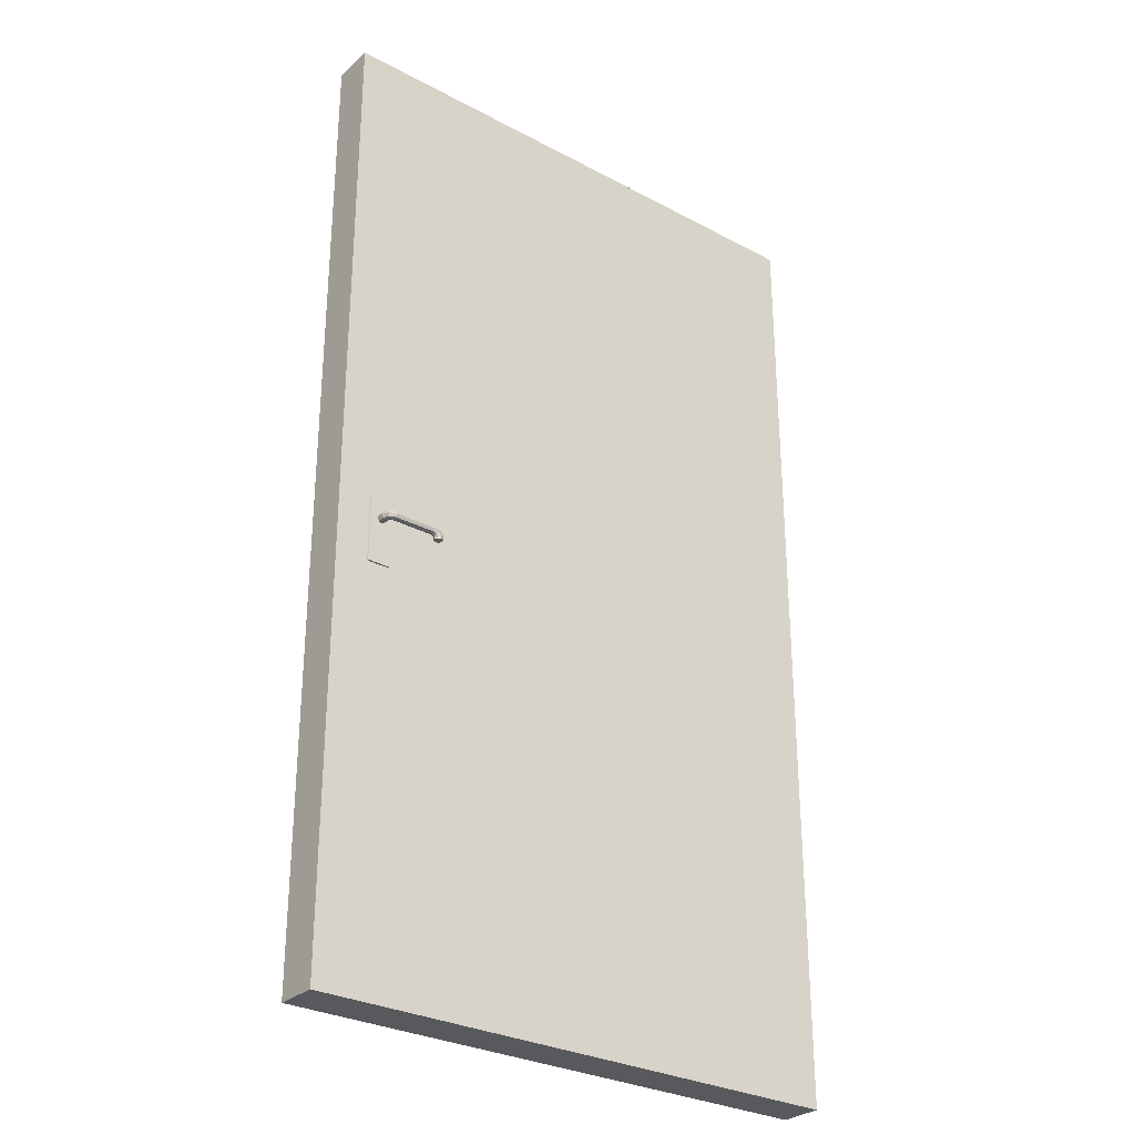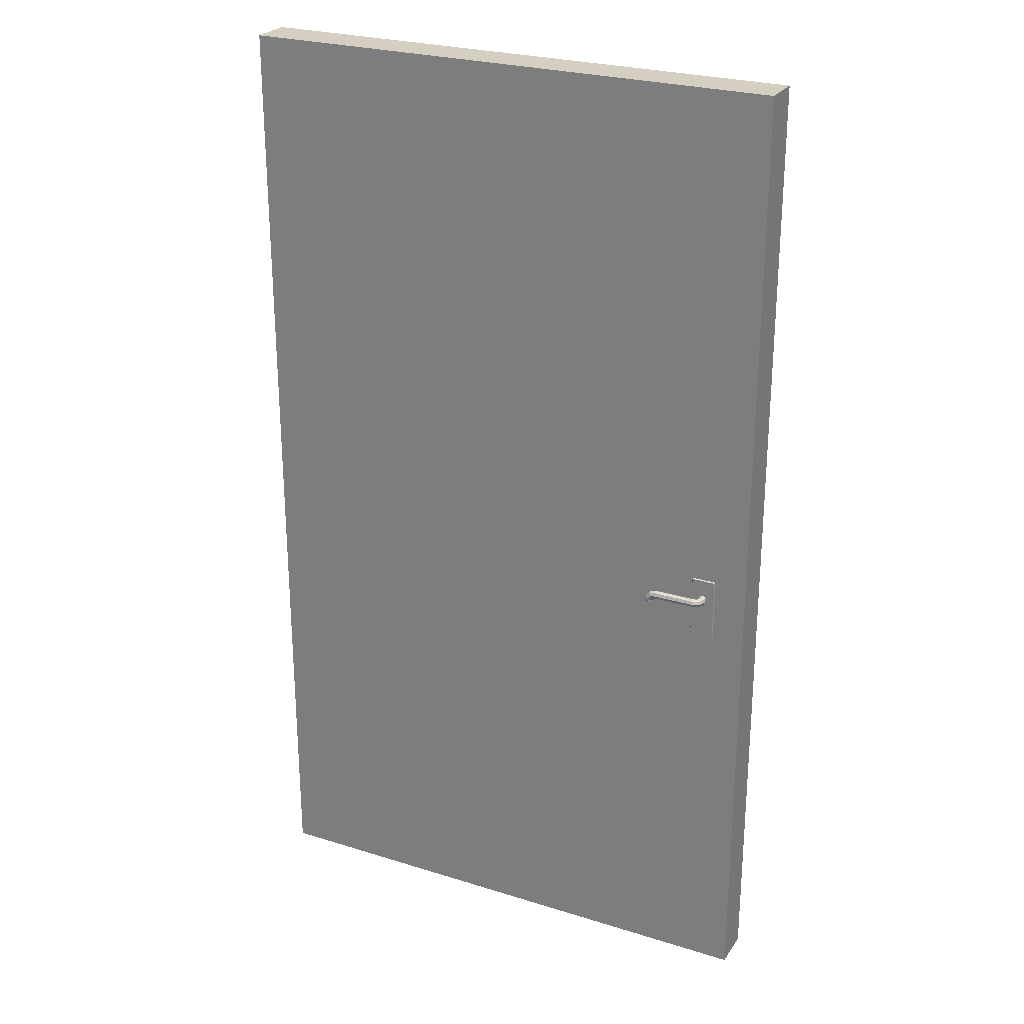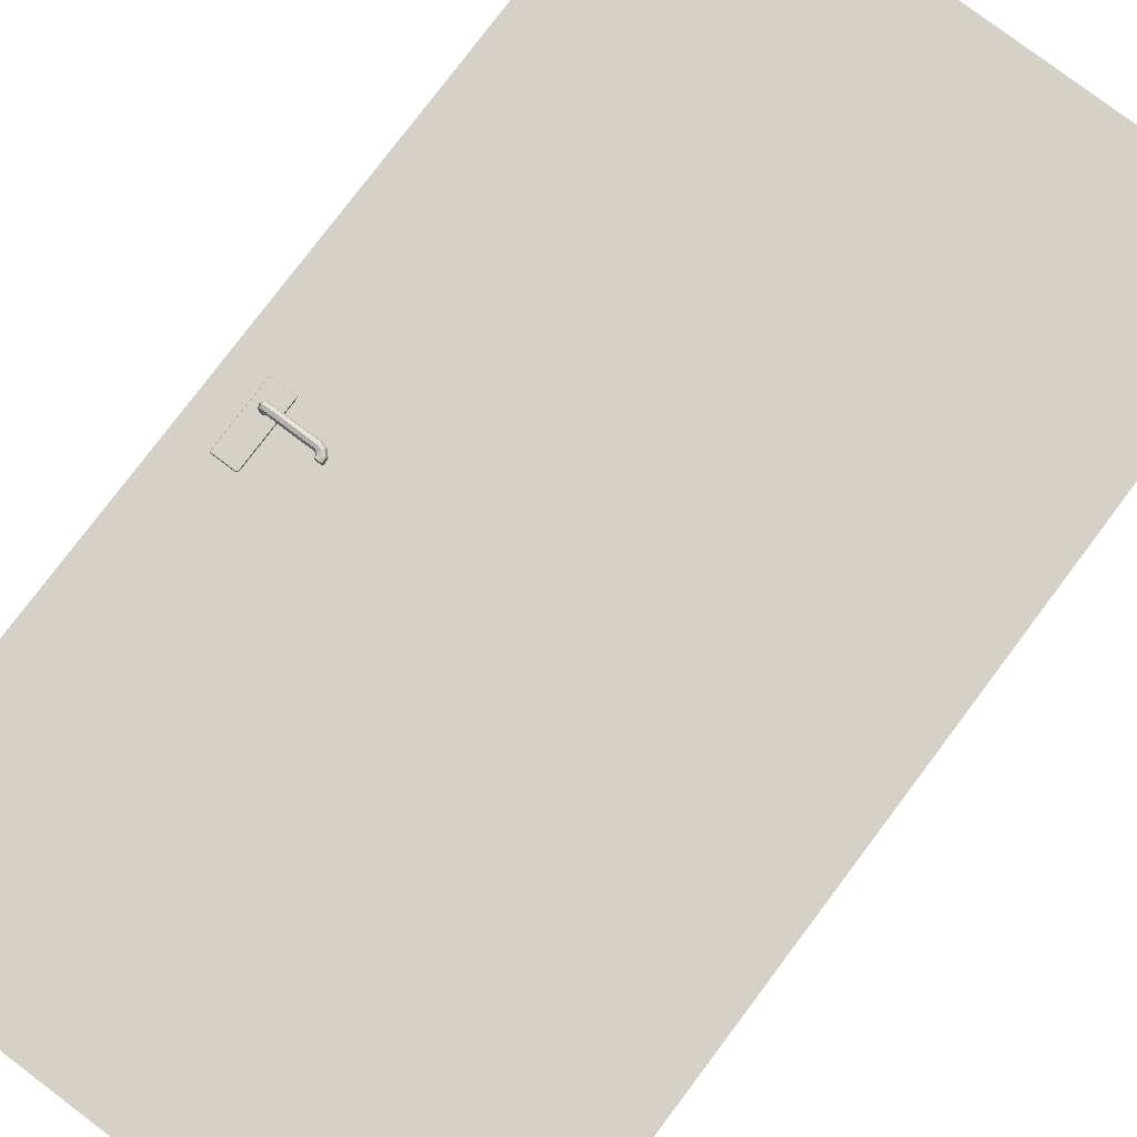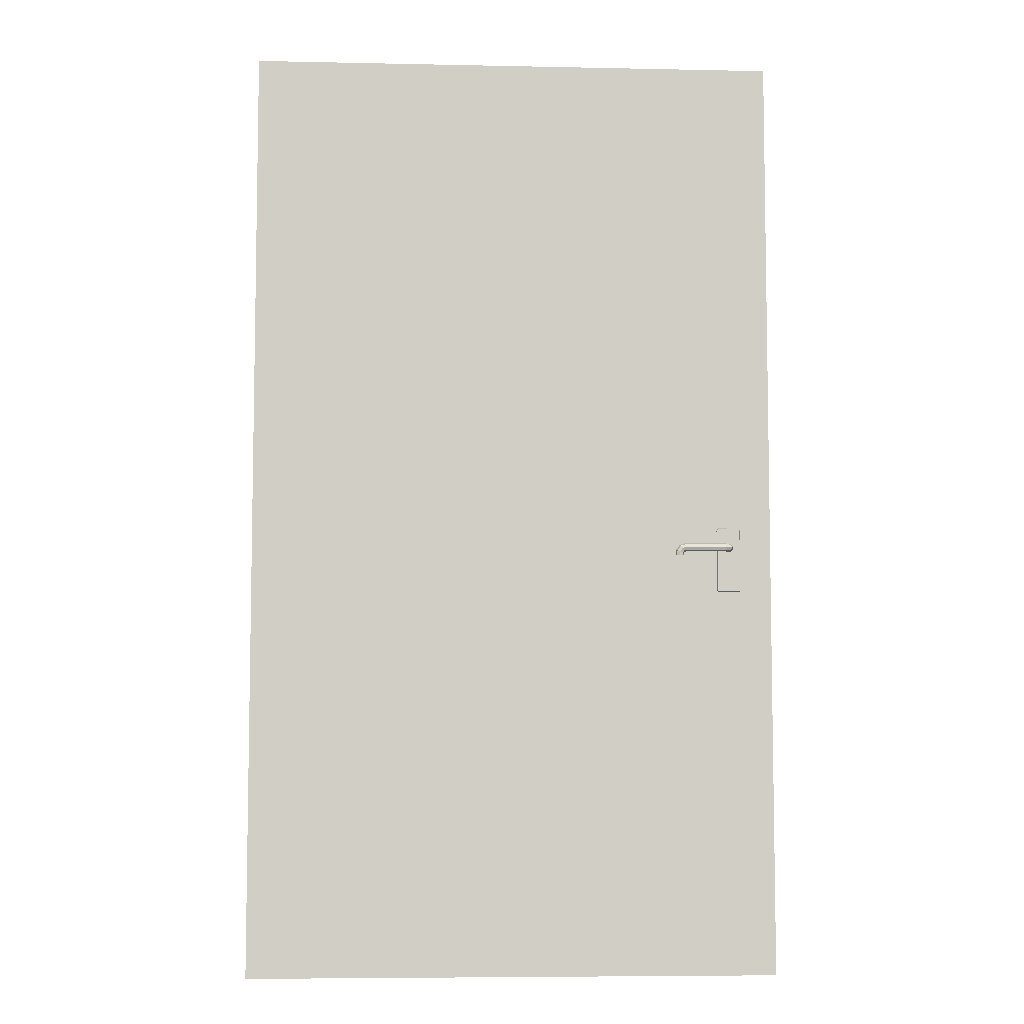
<metadata>
{"format":"obj","ext":"obj","renderer":"f3d","projection":"perspective","resolution":1024,"background":"white","views":[{"elev":-29.4,"azim":-38.2,"up":"+Y"},{"elev":25.9,"azim":-153.6,"up":"+Y"},{"elev":78.9,"azim":37.0,"up":"+Z"},{"elev":-6.6,"azim":176.5,"up":"+Y"}]}
</metadata>
<code>
o Door.001
v -1.3 -1.15 -0.04981
v -1.3 -1.007 -0.04981
v 0 -1.007 -0.04981
v 0 -1.15 -0.04981
v -1.3 1.15 0.05029
v 0 1.15 0.05029
v 0 1.15 -0.04981
v -1.3 1.15 -0.04981
v 0 -1.007 -0.04981
v 0 -1.007 0.05029
v 0 -1.15 0.05029
v 0 -1.15 -0.04981
v 0 -1.15 0.05029
v -1.3 -1.15 0.05029
v -1.3 -1.15 -0.04981
v 0 -1.15 -0.04981
v -1.3 1.004 -0.04981
v -1.3 1.004 0.05029
v -1.3 1.15 0.05029
v -1.3 1.15 -0.04981
v 0 -1.15 0.05029
v 0 -1.007 0.05029
v -1.3 -1.007 0.05029
v -1.3 -1.15 0.05029
v -1.3 1.15 -0.04981
v 0 1.15 -0.04981
v 0 1.004 -0.04981
v -1.3 1.004 -0.04981
v 0 1.15 -0.04981
v 0 1.15 0.05029
v 0 1.004 0.05029
v 0 1.004 -0.04981
v -1.3 -1.007 -0.04981
v -1.3 -1.007 0.05029
v -1.3 1.004 0.05029
v -1.3 1.004 -0.04981
v 0 1.15 0.05029
v -1.3 1.15 0.05029
v -1.3 1.004 0.05029
v 0 1.004 0.05029
v -1.3 1.004 -0.04981
v 0 1.004 -0.04981
v 0 -1.007 -0.04981
v -1.3 -1.007 -0.04981
v 0 1.004 -0.04981
v 0 1.004 0.05029
v 0 -1.007 0.05029
v 0 -1.007 -0.04981
v 0 1.004 0.05029
v -1.3 1.004 0.05029
v -1.3 -1.007 0.05029
v 0 -1.007 0.05029
v -1.3 -1.15 -0.04981
v -1.3 -1.15 0.05029
v -1.3 -1.007 0.05029
v -1.3 -1.007 -0.04981
v -1.301 -0.06201 0.01953
v -1.301 -0.06201 -0.01758
v -1.301 -0.1221 -0.01758
v -1.301 -0.1221 0.01953
v -1.301 -0.1821 -0.01758
v -1.301 -0.1821 0.01953
v -1.073 -0.1147 0.07471
v -1.076 -0.1147 0.08154
v -1.076 -0.1099 0.08154
v -1.073 -0.1089 0.07471
v -1.065 -0.1147 0.07178
v -1.078 -0.1064 0.08154
v -1.065 -0.1089 0.07178
v -1.066 -0.1055 0.07178
v -1.077 -0.104 0.07471
v -1.083 -0.105 0.08154
v -1.072 -0.09766 0.07178
v -1.083 -0.1021 0.07471
v -1.18 -0.105 0.08203
v -1.082 -0.09521 0.07178
v -1.059 -0.1147 0.07471
v -1.065 -0.1089 0.07178
v -1.059 -0.1084 0.07471
v -1.066 -0.1055 0.07178
v -1.06 -0.1025 0.07471
v -1.072 -0.09766 0.07178
v -1.068 -0.0918 0.07471
v -1.081 -0.08789 0.07471
v -1.056 -0.1147 0.08154
v -1.059 -0.1084 0.07471
v -1.056 -0.1084 0.08154
v -1.059 -0.1147 0.08887
v -1.06 -0.1025 0.07471
v -1.059 -0.1084 0.08887
v -1.065 -0.1147 0.0918
v -1.057 -0.1011 0.08154
v -1.068 -0.0918 0.07471
v -1.065 -0.1089 0.0918
v -1.073 -0.1147 0.08887
v -1.06 -0.1025 0.08887
v -1.067 -0.08887 0.08154
v -1.073 -0.1089 0.08887
v -1.066 -0.1055 0.0918
v -1.066 -0.1055 0.0918
v -1.076 -0.1147 0.08154
v -1.073 -0.1089 0.08887
v -1.076 -0.1099 0.08154
v -1.077 -0.104 0.08887
v -1.078 -0.1064 0.08154
v -1.083 -0.1021 0.08887
v -1.083 -0.105 0.08154
v -1.181 -0.1021 0.08887
v -1.195 -0.1021 0.08301
v -1.189 -0.105 0.07764
v -1.201 -0.1021 0.06934
v -1.194 -0.105 0.06787
v -1.201 -0.1021 0.04981
v -1.194 -0.105 0.04981
v -1.178 -0.1021 0.07471
v -1.178 -0.09521 0.07178
v -1.184 -0.1021 0.07227
v -1.194 -0.105 0.06787
v -1.187 -0.1021 0.06641
v -1.187 -0.1021 0.04981
v -1.184 -0.09521 0.04981
v -1.184 -0.09521 0.06592
v -1.187 -0.1021 0.06641
v -1.184 -0.09521 0.04981
v -1.187 -0.08789 0.04981
v -1.182 -0.09521 0.07031
v -1.184 -0.1021 0.07227
v -1.178 -0.09521 0.07178
v -1.184 -0.08789 0.07227
v -1.178 -0.08789 0.07471
v -1.187 -0.08789 0.06641
v -1.193 -0.08496 0.04981
v -1.081 -0.08496 0.08154
v -1.18 -0.08496 0.08154
v -1.184 -0.08789 0.07227
v -1.193 -0.08496 0.06787
v -1.201 -0.08789 0.04981
v -1.189 -0.08496 0.07764
v -1.201 -0.08789 0.06934
v -1.195 -0.08789 0.08301
v -1.181 -0.08789 0.08887
v -1.195 -0.08789 0.08301
v -1.081 -0.08789 0.08887
v -1.081 -0.08496 0.08154
v -1.182 -0.09473 0.0918
v -1.197 -0.09473 0.08545
v -1.082 -0.09521 0.0918
v -1.201 -0.08789 0.06934
v -1.204 -0.09473 0.04981
v -1.201 -0.1021 0.06934
v -1.204 -0.09473 0.06982
v -1.195 -0.1021 0.08301
v -1.181 -0.1021 0.08887
v -1.182 -0.09473 0.0918
v -1.083 -0.1021 0.08887
v -1.077 -0.104 0.08887
v -1.072 -0.09766 0.0918
v -1.072 -0.09766 0.0918
v -1.068 -0.0918 0.08887
v -1.065 -0.1147 0.0918
v -1.073 -0.1147 0.08887
v -1.076 -0.1147 0.08154
v -1.073 -0.1147 0.07471
v -1.065 -0.1147 0.07178
v -1.059 -0.1147 0.07471
v -1.056 -0.1147 0.08154
v -1.059 -0.1147 0.08887
v -1.218 -0.2031 0.05322
v -1.22 -0.2021 0.05322
v -1.222 -0.2031 0.04981
v -1.218 -0.2046 0.04981
v -1.169 -0.2031 0.05322
v -1.169 -0.2046 0.04981
v -1.223 -0.1992 0.04981
v -1.22 -0.2021 0.05322
v -1.167 -0.2021 0.05322
v -1.222 -0.1992 0.05322
v -1.166 -0.2031 0.04981
v -1.218 -0.2031 0.05322
v -1.166 -0.1992 0.05322
v -1.164 -0.1992 0.04981
v -1.223 -0.04932 0.04981
v -1.223 -0.1992 0.04981
v -1.166 -0.04932 0.05322
v -1.164 -0.04932 0.04981
v -1.222 -0.04932 0.05322
v -1.222 -0.04541 0.04981
v -1.167 -0.04639 0.05322
v -1.166 -0.04541 0.04981
v -1.169 -0.04541 0.05322
v -1.169 -0.04394 0.04981
v -1.22 -0.04639 0.05322
v -1.218 -0.04394 0.04981
v -1.218 -0.04541 0.05322
v -1.073 -0.1147 -0.07471
v -1.076 -0.1147 -0.08154
v -1.076 -0.1099 -0.08154
v -1.073 -0.1089 -0.07471
v -1.065 -0.1147 -0.07178
v -1.078 -0.1064 -0.08154
v -1.065 -0.1089 -0.07178
v -1.066 -0.1055 -0.07178
v -1.077 -0.104 -0.07471
v -1.083 -0.105 -0.08154
v -1.072 -0.09766 -0.07178
v -1.083 -0.1021 -0.07471
v -1.18 -0.105 -0.08203
v -1.082 -0.09521 -0.07178
v -1.059 -0.1147 -0.07471
v -1.065 -0.1089 -0.07178
v -1.059 -0.1084 -0.07471
v -1.066 -0.1055 -0.07178
v -1.06 -0.1025 -0.07471
v -1.072 -0.09766 -0.07178
v -1.068 -0.0918 -0.07471
v -1.081 -0.08789 -0.07471
v -1.056 -0.1147 -0.08154
v -1.059 -0.1084 -0.07471
v -1.056 -0.1084 -0.08154
v -1.059 -0.1147 -0.08887
v -1.06 -0.1025 -0.07471
v -1.059 -0.1084 -0.08887
v -1.065 -0.1147 -0.0918
v -1.057 -0.1011 -0.08154
v -1.068 -0.0918 -0.07471
v -1.065 -0.1089 -0.0918
v -1.073 -0.1147 -0.08887
v -1.06 -0.1025 -0.08887
v -1.067 -0.08887 -0.08154
v -1.073 -0.1089 -0.08887
v -1.066 -0.1055 -0.0918
v -1.066 -0.1055 -0.0918
v -1.076 -0.1147 -0.08154
v -1.073 -0.1089 -0.08887
v -1.076 -0.1099 -0.08154
v -1.077 -0.104 -0.08887
v -1.078 -0.1064 -0.08154
v -1.083 -0.1021 -0.08887
v -1.083 -0.105 -0.08154
v -1.181 -0.1021 -0.08887
v -1.195 -0.1021 -0.08301
v -1.189 -0.105 -0.07764
v -1.201 -0.1021 -0.06934
v -1.194 -0.105 -0.06787
v -1.201 -0.1021 -0.04981
v -1.194 -0.105 -0.04981
v -1.178 -0.1021 -0.07471
v -1.178 -0.09521 -0.07178
v -1.184 -0.1021 -0.07227
v -1.194 -0.105 -0.06787
v -1.187 -0.1021 -0.06641
v -1.187 -0.1021 -0.04981
v -1.184 -0.09521 -0.04981
v -1.184 -0.09521 -0.06592
v -1.187 -0.1021 -0.06641
v -1.184 -0.09521 -0.04981
v -1.187 -0.08789 -0.04981
v -1.182 -0.09521 -0.07031
v -1.184 -0.1021 -0.07227
v -1.178 -0.09521 -0.07178
v -1.184 -0.08789 -0.07227
v -1.178 -0.08789 -0.07471
v -1.187 -0.08789 -0.06641
v -1.193 -0.08496 -0.04981
v -1.081 -0.08496 -0.08154
v -1.18 -0.08496 -0.08154
v -1.184 -0.08789 -0.07227
v -1.193 -0.08496 -0.06787
v -1.201 -0.08789 -0.04981
v -1.189 -0.08496 -0.07764
v -1.201 -0.08789 -0.06934
v -1.195 -0.08789 -0.08301
v -1.181 -0.08789 -0.08887
v -1.195 -0.08789 -0.08301
v -1.081 -0.08789 -0.08887
v -1.081 -0.08496 -0.08154
v -1.182 -0.09473 -0.0918
v -1.197 -0.09473 -0.08545
v -1.082 -0.09521 -0.0918
v -1.201 -0.08789 -0.06934
v -1.204 -0.09473 -0.04981
v -1.201 -0.1021 -0.06934
v -1.204 -0.09473 -0.06982
v -1.195 -0.1021 -0.08301
v -1.181 -0.1021 -0.08887
v -1.182 -0.09473 -0.0918
v -1.083 -0.1021 -0.08887
v -1.077 -0.104 -0.08887
v -1.072 -0.09766 -0.0918
v -1.072 -0.09766 -0.0918
v -1.068 -0.0918 -0.08887
v -1.065 -0.1147 -0.0918
v -1.073 -0.1147 -0.08887
v -1.076 -0.1147 -0.08154
v -1.073 -0.1147 -0.07471
v -1.065 -0.1147 -0.07178
v -1.059 -0.1147 -0.07471
v -1.056 -0.1147 -0.08154
v -1.059 -0.1147 -0.08887
v -1.218 -0.2031 -0.05418
v -1.22 -0.2021 -0.05418
v -1.222 -0.2031 -0.05076
v -1.218 -0.2046 -0.05076
v -1.169 -0.2031 -0.05418
v -1.169 -0.2046 -0.05076
v -1.223 -0.1992 -0.05076
v -1.22 -0.2021 -0.05418
v -1.167 -0.2021 -0.05418
v -1.222 -0.1992 -0.05418
v -1.166 -0.2031 -0.05076
v -1.218 -0.2031 -0.05418
v -1.166 -0.1992 -0.05418
v -1.164 -0.1992 -0.05076
v -1.223 -0.04932 -0.05076
v -1.223 -0.1992 -0.05076
v -1.166 -0.04932 -0.05418
v -1.164 -0.04932 -0.05076
v -1.222 -0.04932 -0.05418
v -1.222 -0.04541 -0.05076
v -1.167 -0.04639 -0.05418
v -1.166 -0.04541 -0.05076
v -1.169 -0.04541 -0.05418
v -1.169 -0.04394 -0.05076
v -1.22 -0.04639 -0.05418
v -1.218 -0.04394 -0.05076
v -1.218 -0.04541 -0.05418
f 3 1 2
f 1 3 4
f 7 5 6
f 5 7 8
f 11 9 10
f 9 11 12
f 15 13 14
f 13 15 16
f 19 17 18
f 17 19 20
f 23 21 22
f 21 23 24
f 27 25 26
f 25 27 28
f 31 29 30
f 29 31 32
f 35 33 34
f 33 35 36
f 39 37 38
f 37 39 40
f 43 41 42
f 41 43 44
f 47 45 46
f 45 47 48
f 51 49 50
f 49 51 52
f 55 53 54
f 53 55 56
f 59 57 58
f 57 59 60
f 61 60 59
f 60 61 62
f 65 63 64
f 63 65 66
f 66 67 63
f 68 66 65
f 67 66 69
f 70 69 66
f 66 68 71
f 71 70 66
f 72 71 68
f 70 71 73
f 71 72 74
f 74 73 71
f 75 74 72
f 73 74 76
f 78 77 67
f 77 78 79
f 80 79 78
f 79 80 81
f 82 81 80
f 81 82 83
f 76 83 82
f 83 76 84
f 86 85 77
f 85 86 87
f 87 88 85
f 89 87 86
f 88 87 90
f 90 91 88
f 87 89 92
f 92 90 87
f 93 92 89
f 91 90 94
f 94 95 91
f 90 92 96
f 96 94 90
f 92 93 97
f 97 96 92
f 84 97 93
f 95 94 98
f 99 98 94
f 94 96 100
f 102 101 95
f 101 102 103
f 104 103 102
f 103 104 105
f 106 105 104
f 105 106 107
f 108 107 106
f 107 108 75
f 109 75 108
f 75 109 110
f 111 110 109
f 110 111 112
f 113 112 111
f 112 113 114
f 110 115 75
f 74 75 115
f 115 76 74
f 76 115 116
f 115 110 117
f 118 117 110
f 117 118 119
f 114 119 118
f 119 114 120
f 122 120 121
f 120 122 123
f 125 122 124
f 126 123 122
f 123 126 127
f 127 128 115
f 128 127 126
f 128 84 76
f 122 129 126
f 126 130 128
f 130 126 129
f 84 128 130
f 129 122 131
f 122 125 131
f 132 131 125
f 130 133 84
f 97 84 133
f 133 130 134
f 135 134 130
f 131 132 136
f 137 136 132
f 131 138 135
f 138 131 136
f 134 135 138
f 136 137 139
f 140 136 139
f 136 140 138
f 138 141 134
f 141 138 142
f 143 134 141
f 134 143 144
f 140 145 141
f 145 140 146
f 147 141 145
f 141 147 143
f 148 146 140
f 149 148 137
f 150 149 113
f 148 149 151
f 149 150 151
f 146 148 151
f 152 151 150
f 151 152 146
f 153 146 152
f 146 153 154
f 155 154 153
f 154 155 147
f 156 147 155
f 147 156 157
f 98 157 156
f 157 98 100
f 158 143 147
f 100 159 158
f 143 158 159
f 159 100 96
f 159 144 143
f 96 97 159
f 144 159 97
f 162 160 161
f 163 160 162
f 164 160 163
f 165 160 164
f 166 160 165
f 167 160 166
f 170 168 169
f 168 170 171
f 171 172 168
f 172 171 173
f 175 174 170
f 173 176 172
f 174 175 177
f 176 173 178
f 176 179 172
f 178 180 176
f 180 179 176
f 180 178 181
f 177 182 183
f 181 184 180
f 184 181 185
f 182 177 186
f 175 186 177
f 179 186 175
f 186 187 182
f 185 188 184
f 188 180 184
f 188 185 189
f 190 179 180
f 190 180 188
f 189 190 188
f 190 186 179
f 190 189 191
f 187 186 192
f 192 186 190
f 192 193 187
f 191 194 190
f 192 190 194
f 194 191 193
f 193 192 194
f 197 196 195
f 195 198 197
f 198 195 199
f 200 197 198
f 199 201 198
f 202 198 201
f 198 203 200
f 203 198 202
f 204 200 203
f 202 205 203
f 203 206 204
f 206 203 205
f 207 204 206
f 205 208 206
f 210 199 209
f 209 211 210
f 212 210 211
f 211 213 212
f 214 212 213
f 213 215 214
f 208 214 215
f 215 216 208
f 218 209 217
f 217 219 218
f 219 217 220
f 221 218 219
f 220 222 219
f 222 220 223
f 219 224 221
f 224 219 222
f 225 221 224
f 223 226 222
f 226 223 227
f 222 228 224
f 228 222 226
f 224 229 225
f 229 224 228
f 216 225 229
f 227 230 226
f 231 226 230
f 226 232 228
f 234 227 233
f 233 235 234
f 236 234 235
f 235 237 236
f 238 236 237
f 237 239 238
f 240 238 239
f 239 207 240
f 241 240 207
f 207 242 241
f 243 241 242
f 242 244 243
f 245 243 244
f 244 246 245
f 242 207 247
f 206 247 207
f 247 206 208
f 208 248 247
f 247 249 242
f 250 242 249
f 249 251 250
f 246 250 251
f 251 252 246
f 254 253 252
f 252 255 254
f 257 256 254
f 258 254 255
f 255 259 258
f 259 247 260
f 260 258 259
f 260 208 216
f 254 258 261
f 258 260 262
f 262 261 258
f 216 262 260
f 261 263 254
f 254 263 257
f 264 257 263
f 262 216 265
f 229 265 216
f 265 266 262
f 267 262 266
f 263 268 264
f 269 264 268
f 263 267 270
f 270 268 263
f 266 270 267
f 268 271 269
f 272 271 268
f 268 270 272
f 270 266 273
f 273 274 270
f 275 273 266
f 266 276 275
f 272 273 277
f 277 278 272
f 279 277 273
f 273 275 279
f 280 272 278
f 281 269 280
f 282 245 281
f 280 283 281
f 281 283 282
f 278 283 280
f 284 282 283
f 283 278 284
f 285 284 278
f 278 286 285
f 287 285 286
f 286 279 287
f 288 287 279
f 279 289 288
f 230 288 289
f 289 232 230
f 290 279 275
f 232 290 291
f 275 291 290
f 291 228 232
f 291 275 276
f 228 291 229
f 276 229 291
f 294 293 292
f 295 294 292
f 296 295 292
f 297 296 292
f 298 297 292
f 299 298 292
f 302 301 300
f 300 303 302
f 303 300 304
f 304 305 303
f 307 302 306
f 305 304 308
f 306 309 307
f 308 310 305
f 308 304 311
f 310 308 312
f 312 308 311
f 312 313 310
f 309 315 314
f 313 312 316
f 316 317 313
f 314 318 309
f 307 309 318
f 311 307 318
f 318 314 319
f 317 316 320
f 320 316 312
f 320 321 317
f 322 312 311
f 322 320 312
f 321 320 322
f 322 311 318
f 322 323 321
f 319 324 318
f 324 322 318
f 324 319 325
f 323 322 326
f 324 326 322
f 326 325 323
f 325 326 324

</code>
